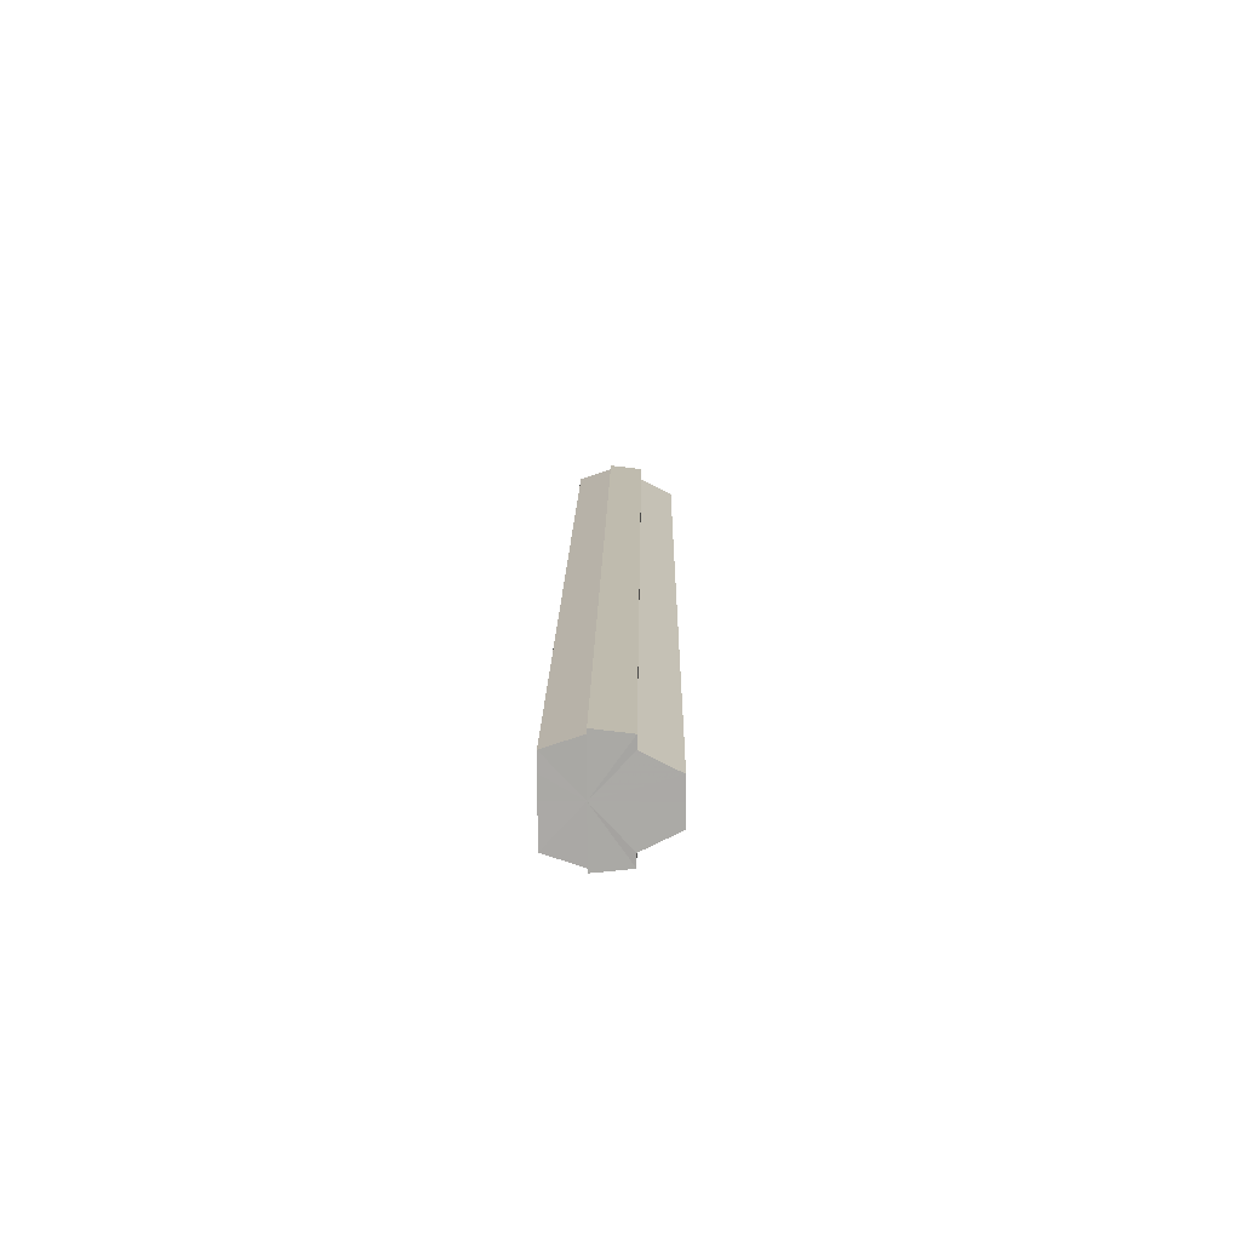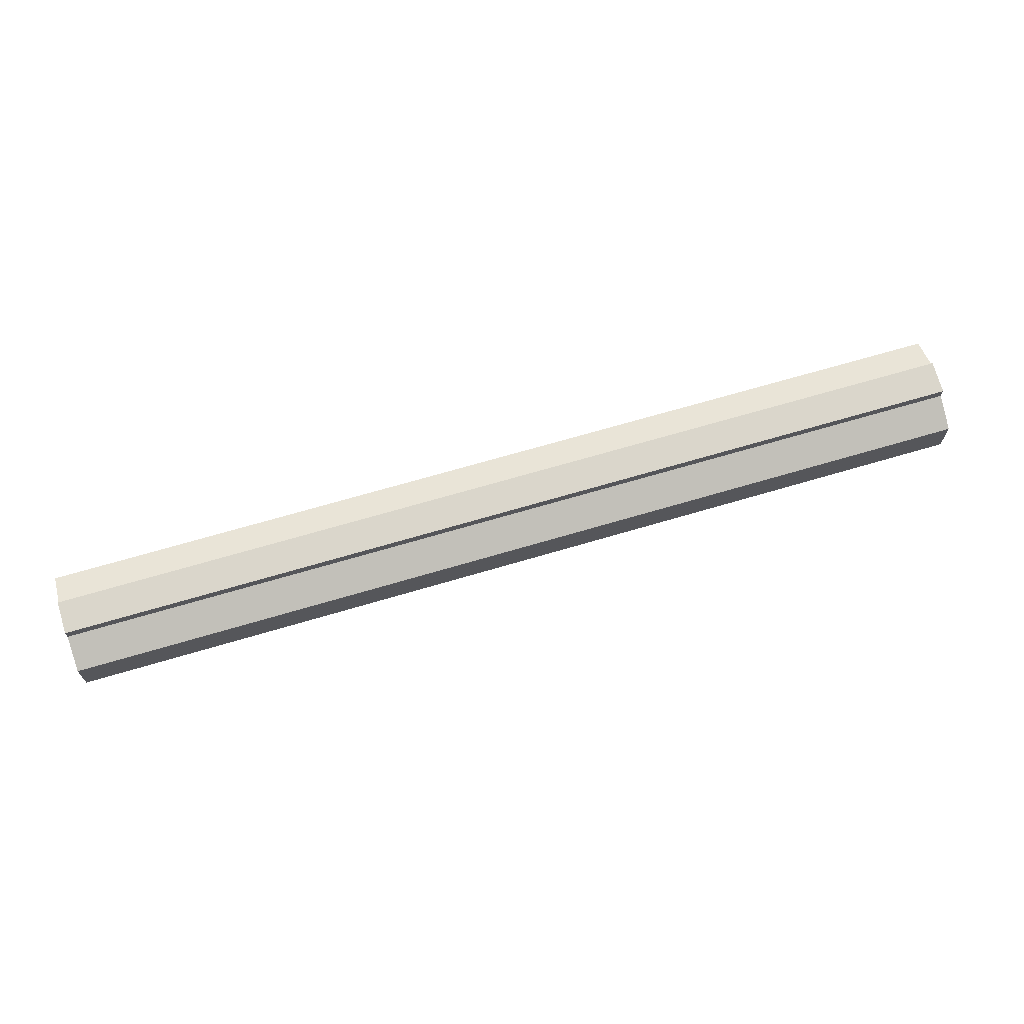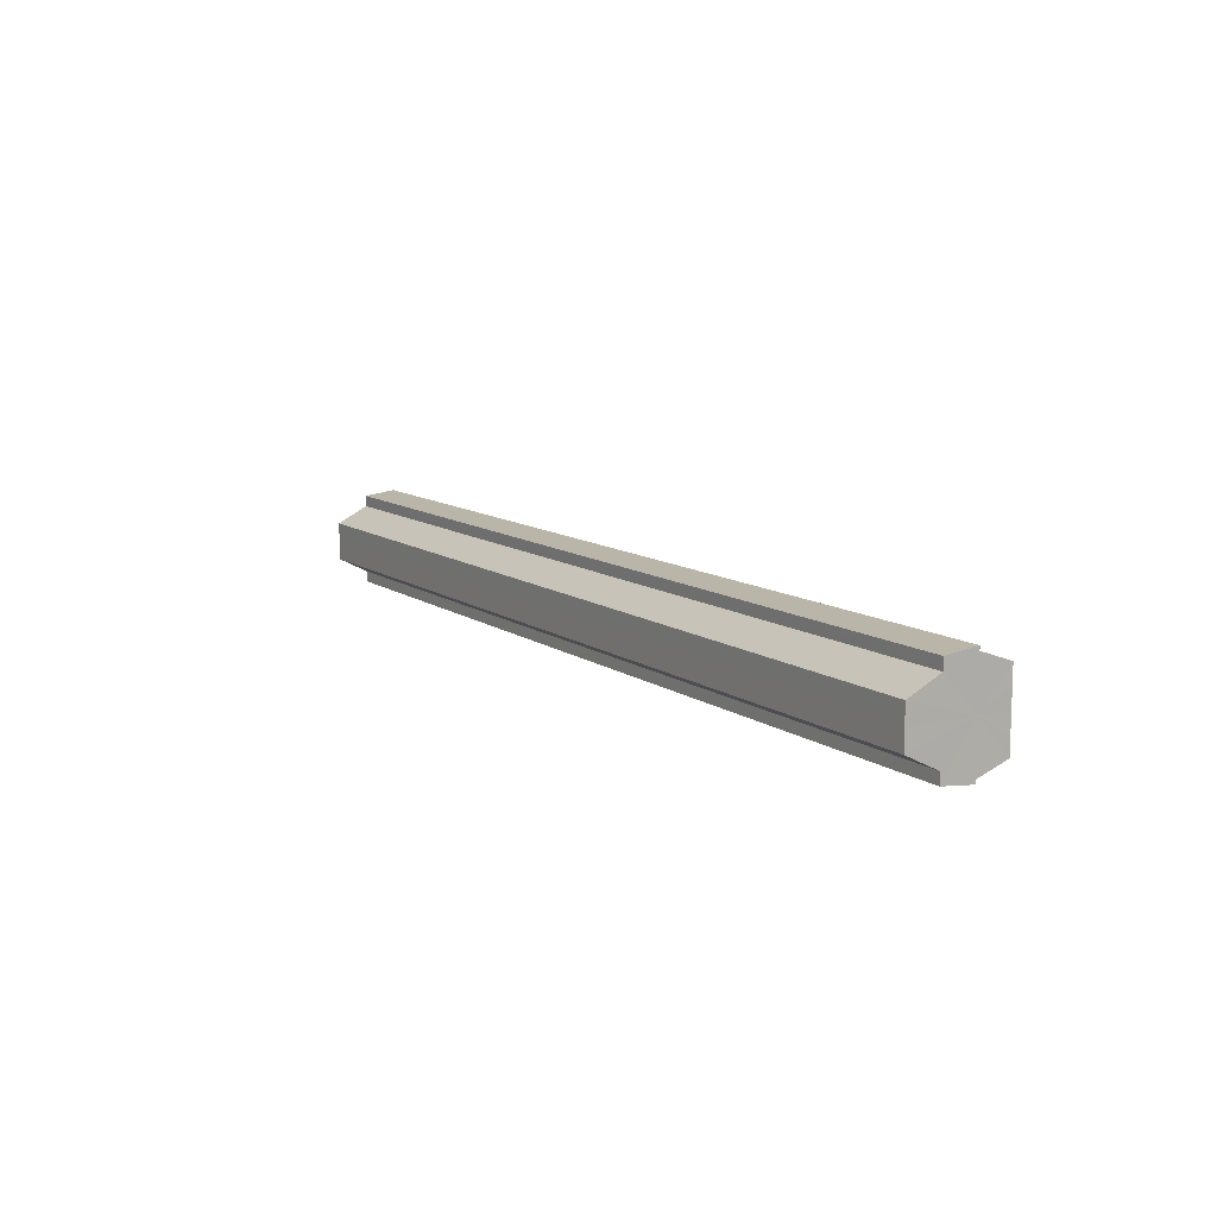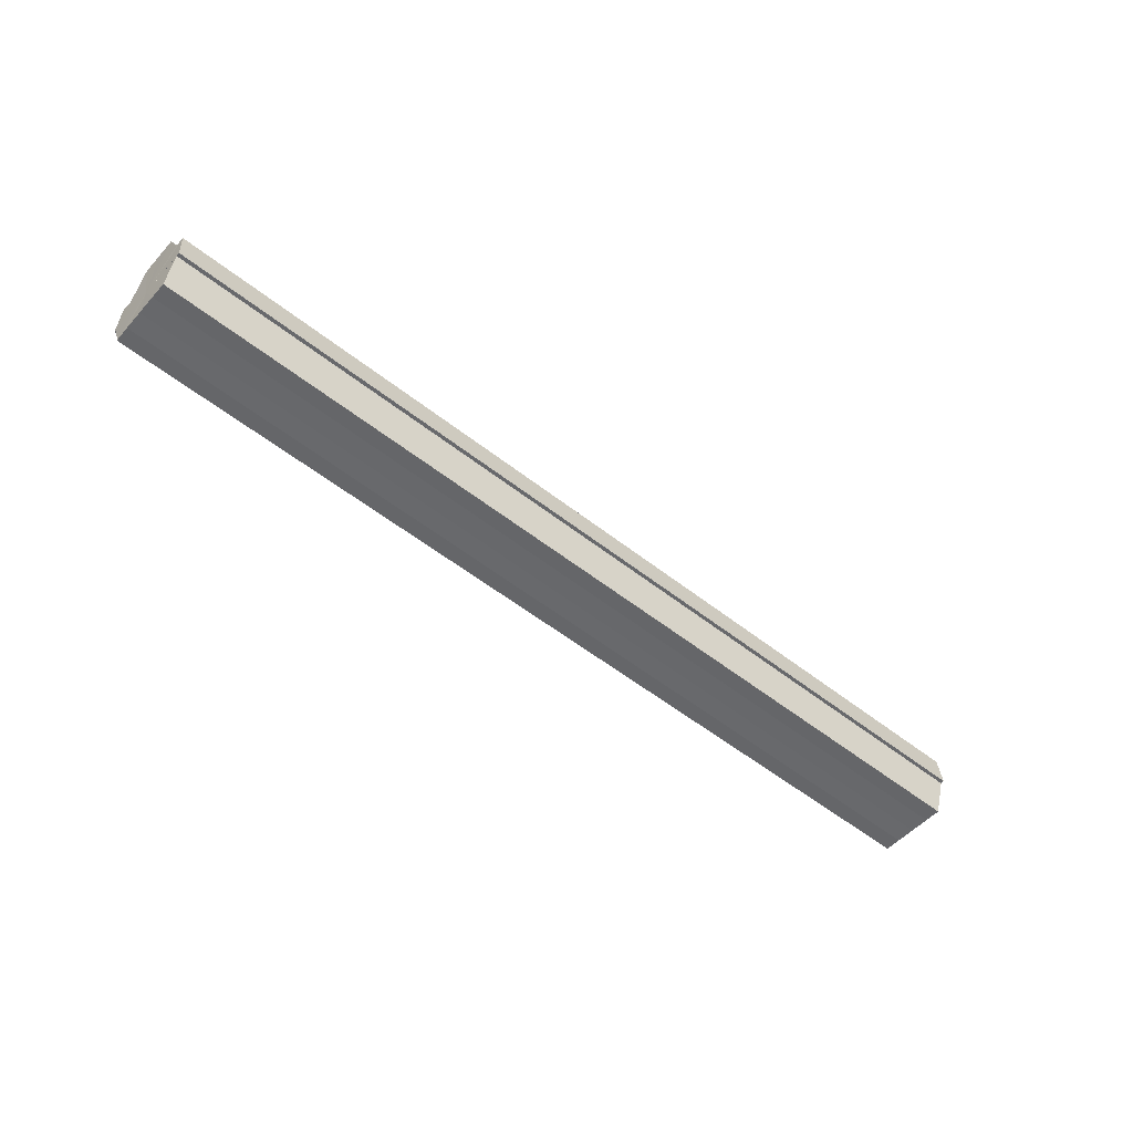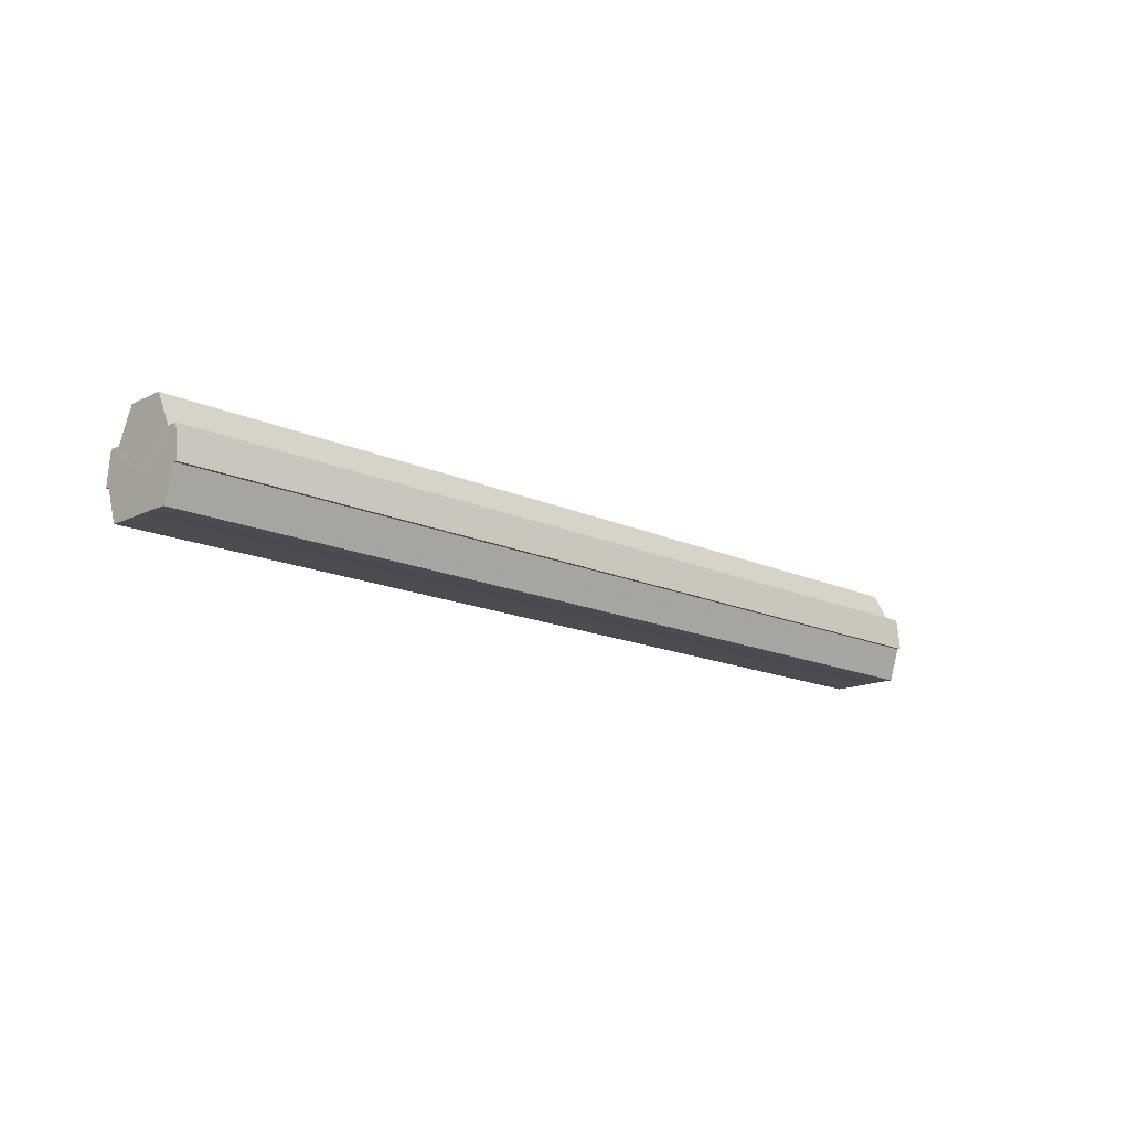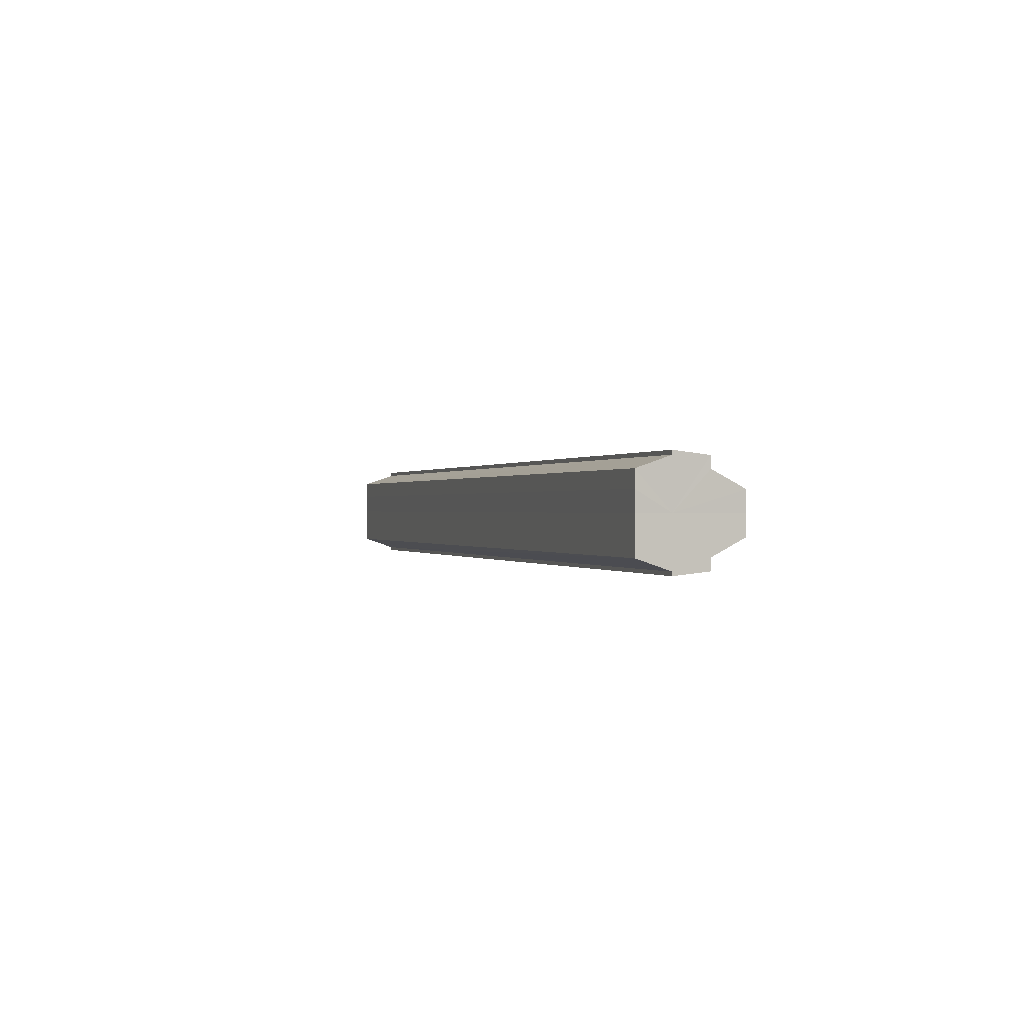
<metadata>
{"format":"obj","ext":"obj","renderer":"f3d","projection":"perspective","resolution":1024,"background":"white","views":[{"elev":14.6,"azim":90.7,"up":"+Z"},{"elev":67.8,"azim":163.4,"up":"+Z"},{"elev":11.0,"azim":-121.4,"up":"+Z"},{"elev":-52.3,"azim":139.4,"up":"+Y"},{"elev":-15.1,"azim":135.3,"up":"+Y"},{"elev":0.1,"azim":72.3,"up":"+Z"}]}
</metadata>
<code>
o 21990
v 2226 1865 11.87
v 2226 1865 11.87
v 2226 1865 11.87
v 2226 1865 11.87
v 2226 1865 11.87
v 2226 1865 11.85
v 2226 1865 11.87
v 2226 1865 11.86
v 2226 1865 11.87
v 2226 1865 11.87
v 2226 1865 11.86
v 2226 1865 11.87
v 2226 1865 11.87
v 2226 1865 11.85
v 2226 1865 11.86
v 2226 1865 11.87
v 2226 1865 11.85
v 2226 1865 11.86
v 2226 1865 11.86
v 2226 1865 11.84
v 2226 1865 11.85
v 2226 1865 11.86
v 2226 1865 11.85
v 2226 1865 11.85
v 2226 1865 11.84
v 2226 1865 11.85
v 2226 1865 11.84
v 2226 1865 11.84
v 2226 1865 11.84
v 2226 1865 11.84
v 2226 1865 11.84
v 2226 1865 11.84
v 2226 1865 11.85
v 2226 1865 11.84
v 2226 1865 11.84
v 2226 1865 11.84
v 2226 1865 11.84
v 2226 1865 11.84
v 2226 1865 11.85
v 2226 1865 11.85
v 2226 1865 11.86
v 2226 1865 11.85
v 2226 1865 11.86
v 2226 1865 11.86
v 2226 1865 11.87
v 2226 1865 11.86
v 2226 1865 11.87
v 2226 1865 11.86
v 2226 1865 11.86
v 2226 1865 11.86
v 2226 1865 11.85
v 2226 1865 11.86
v 2226 1865 11.85
v 2226 1865 11.85
v 2226 1865 11.84
v 2226 1865 11.85
v 2226 1865 11.84
v 2226 1865 11.84
v 2226 1865 11.84
v 2226 1865 11.84
v 2226 1865 11.84
v 2226 1865 11.84
v 2226 1865 11.84
v 2226 1865 11.84
v 2226 1865 11.84
v 2226 1865 11.85
v 2226 1865 11.84
v 2226 1865 11.85
v 2226 1865 11.85
v 2226 1865 11.86
v 2226 1865 11.85
v 2226 1865 11.86
v 2226 1865 11.86
v 2226 1865 11.87
v 2226 1865 11.86
v 2226 1865 11.84
v 2226 1865 11.84
v 2226 1865 11.85
v 2226 1865 11.85
v 2226 1865 11.86
v 2226 1865 11.86
v 2226 1865 11.87
v 2226 1865 11.85
v 2226 1865 11.87
v 2226 1865 11.86
v 2226 1865 11.86
v 2226 1865 11.85
v 2226 1865 11.85
v 2226 1865 11.84
v 2226 1865 11.84
v 2226 1865 11.84
v 2226 1865 11.86
v 2226 1865 11.87
v 2226 1865 11.86
v 2226 1865 11.85
v 2226 1865 11.85
v 2226 1865 11.84
v 2226 1865 11.84
f 1 2 3
f 3 4 5
f 6 4 7
f 6 8 4
f 9 7 10
f 6 11 8
f 12 13 9
f 6 14 11
f 15 12 16
f 6 17 14
f 18 19 15
f 6 20 17
f 21 22 18
f 23 24 21
f 25 26 23
f 27 28 25
f 6 29 20
f 30 29 31
f 6 32 29
f 33 34 30
f 35 32 36
f 37 38 35
f 39 40 33
f 41 42 39
f 43 44 41
f 45 46 43
f 47 48 45
f 48 49 50
f 49 51 52
f 51 53 54
f 53 55 56
f 55 57 58
f 59 60 61
f 62 60 63
f 64 65 63
f 65 66 67
f 66 68 69
f 68 70 71
f 70 72 73
f 72 74 75
f 6 76 77
f 6 78 76
f 6 79 78
f 6 80 79
f 6 81 80
f 6 82 81
f 83 10 84
f 83 84 85
f 83 85 86
f 83 86 87
f 83 87 88
f 83 88 89
f 83 89 90
f 83 90 91
f 83 92 93
f 83 94 92
f 83 95 94
f 83 96 95
f 83 97 96
f 83 98 97

</code>
